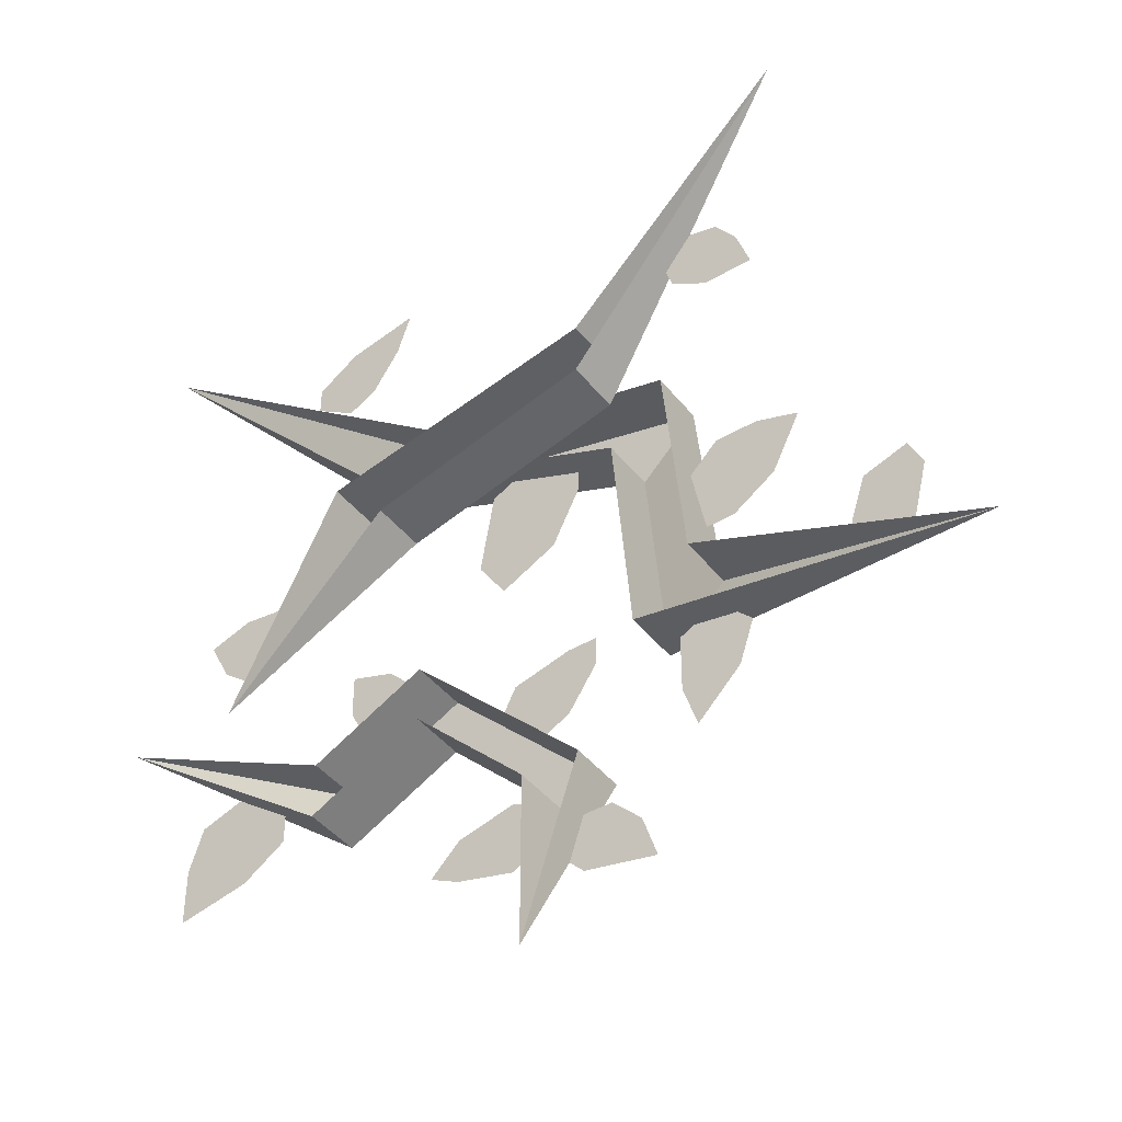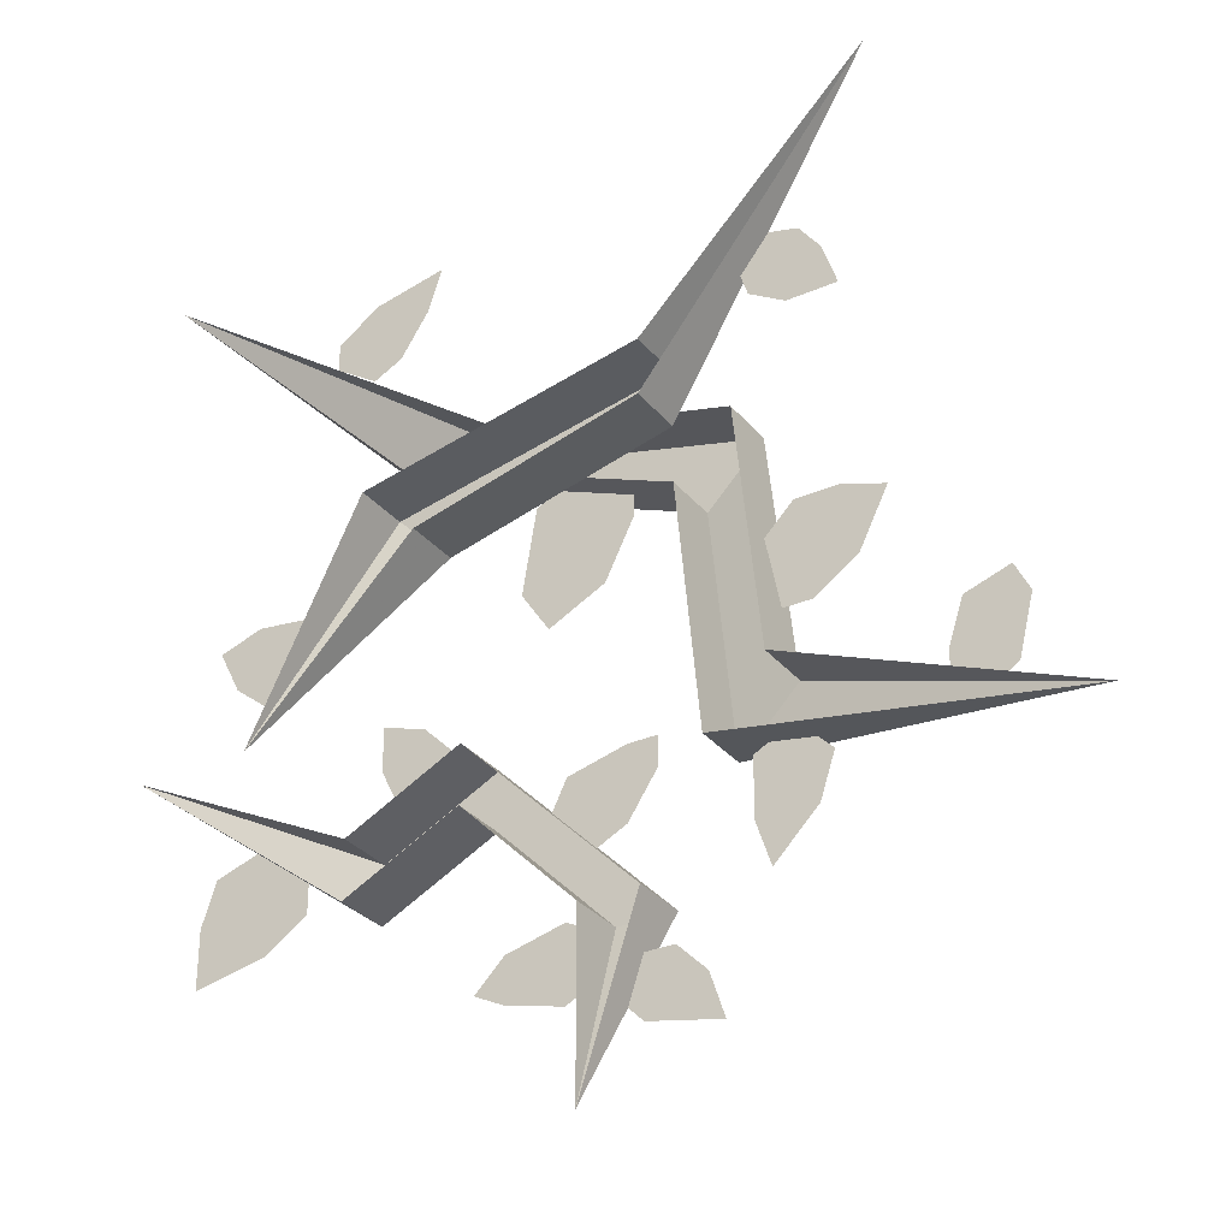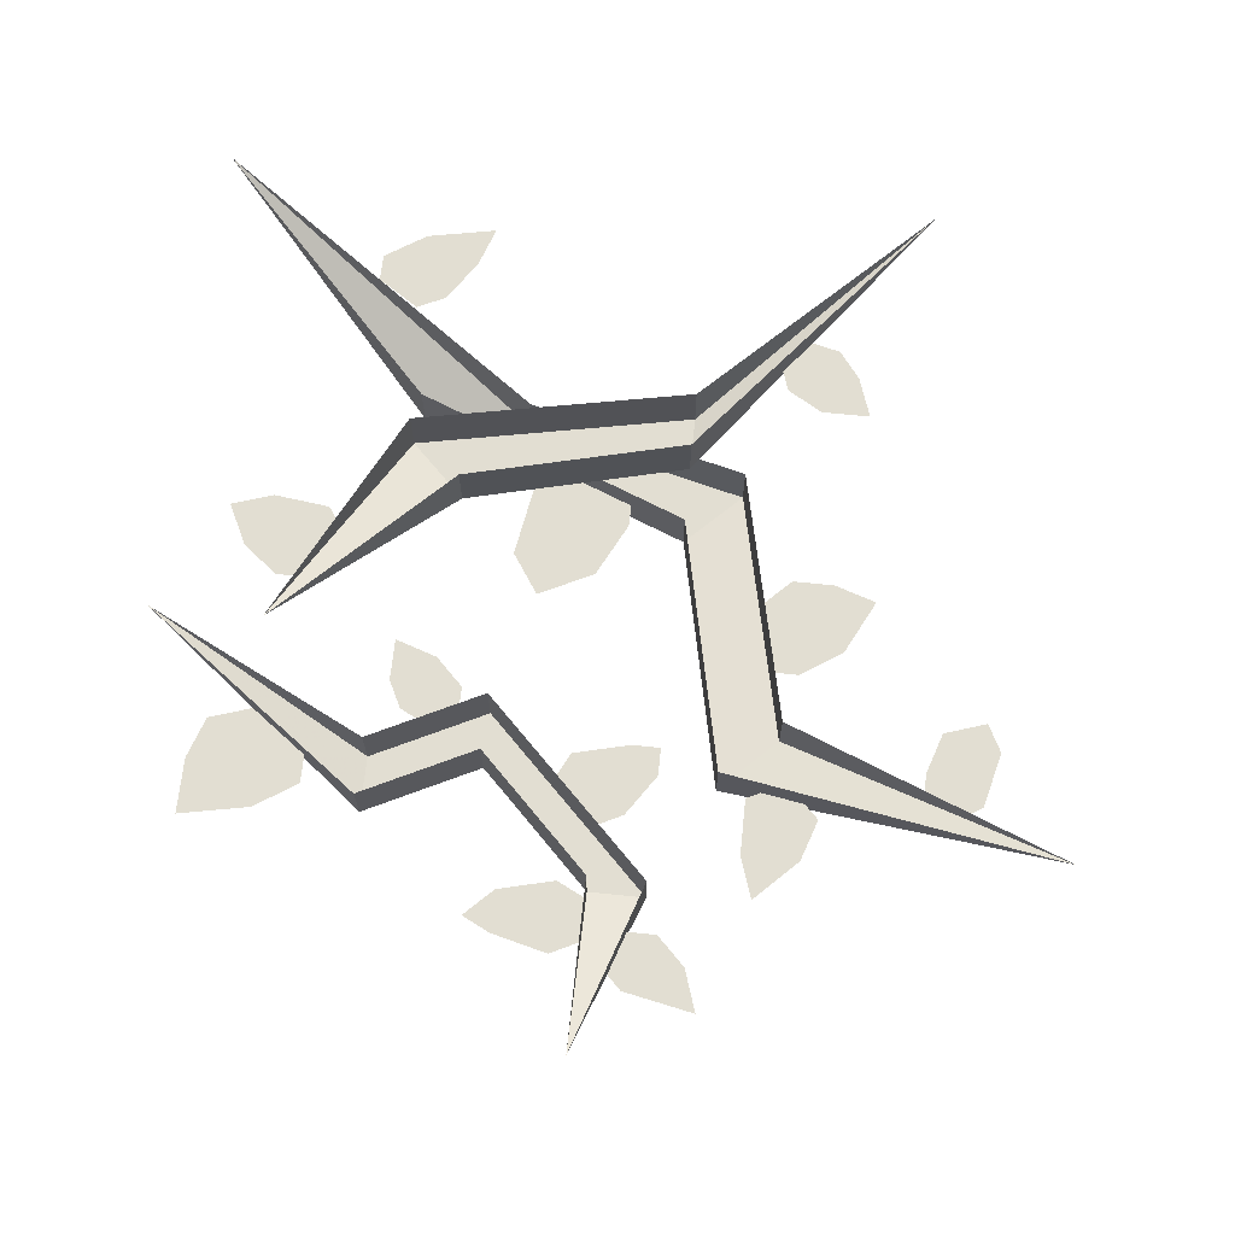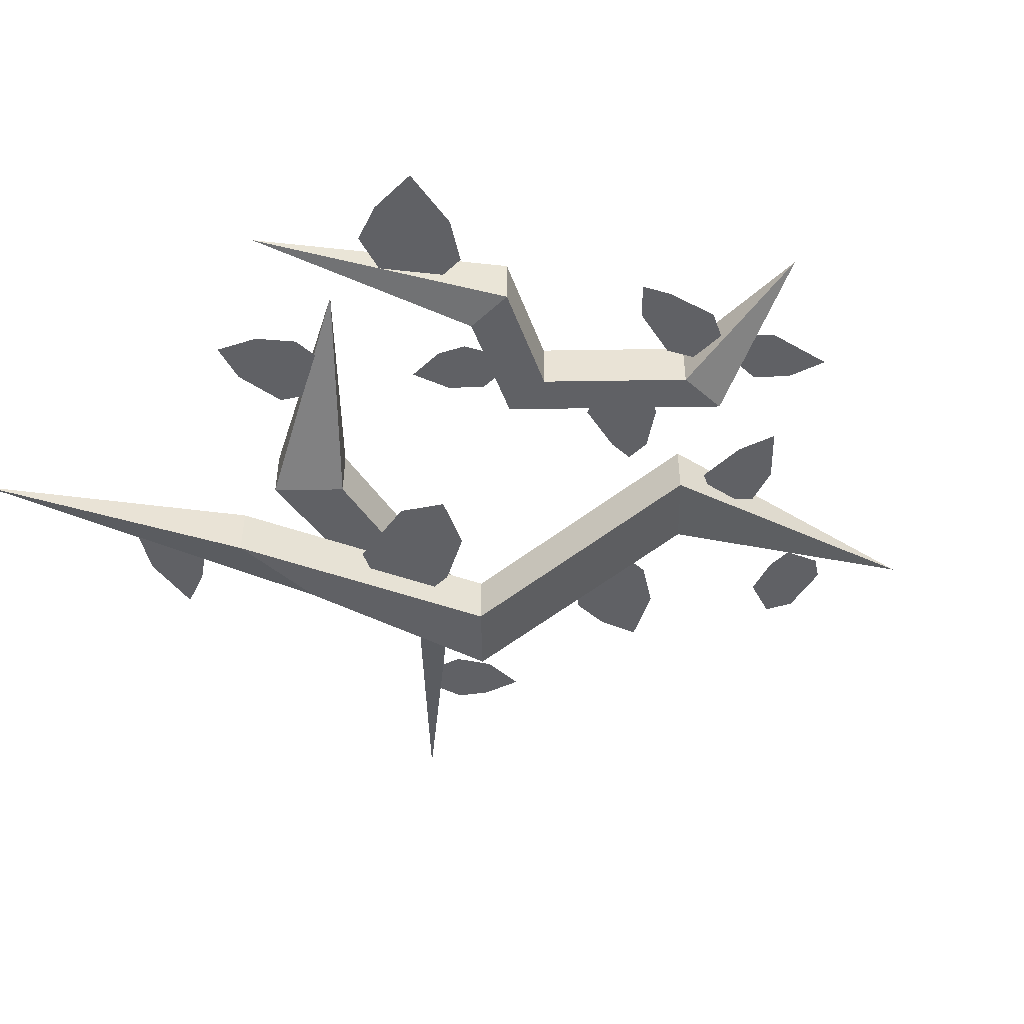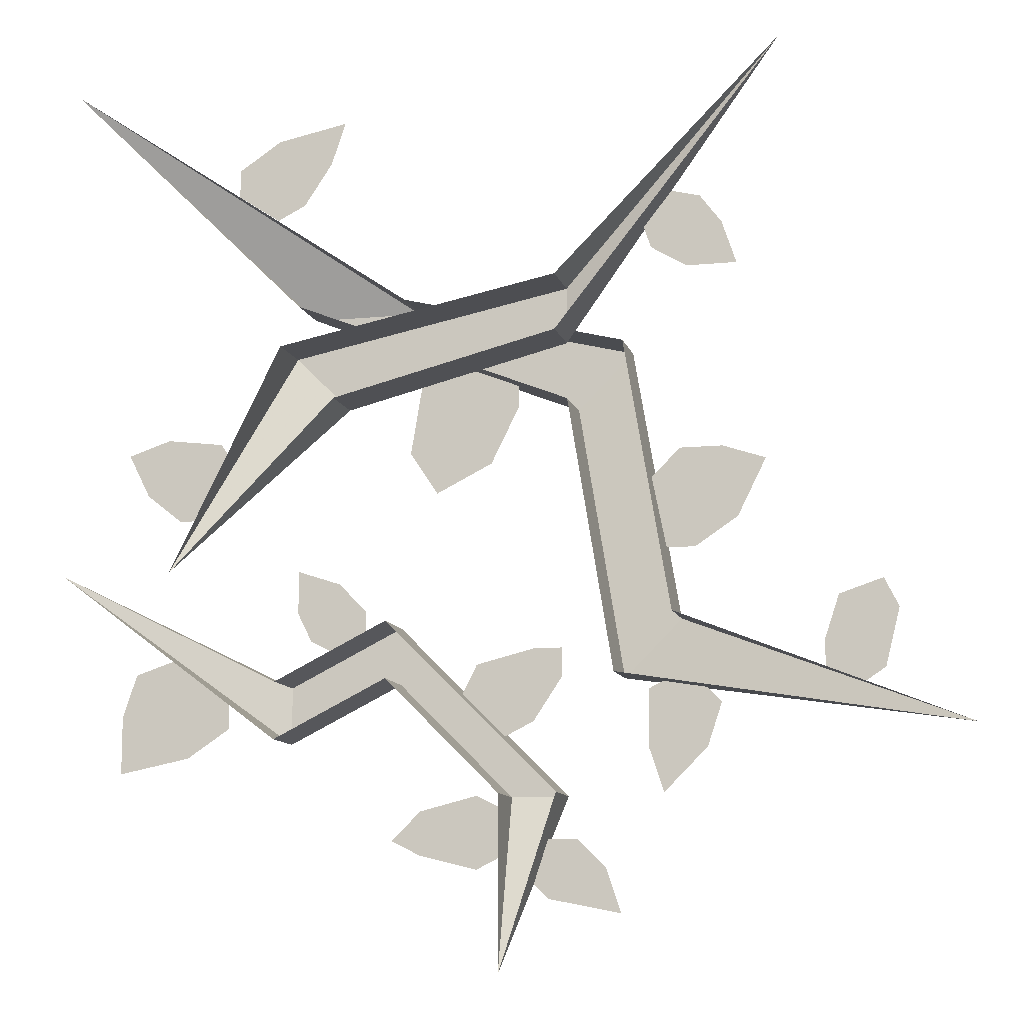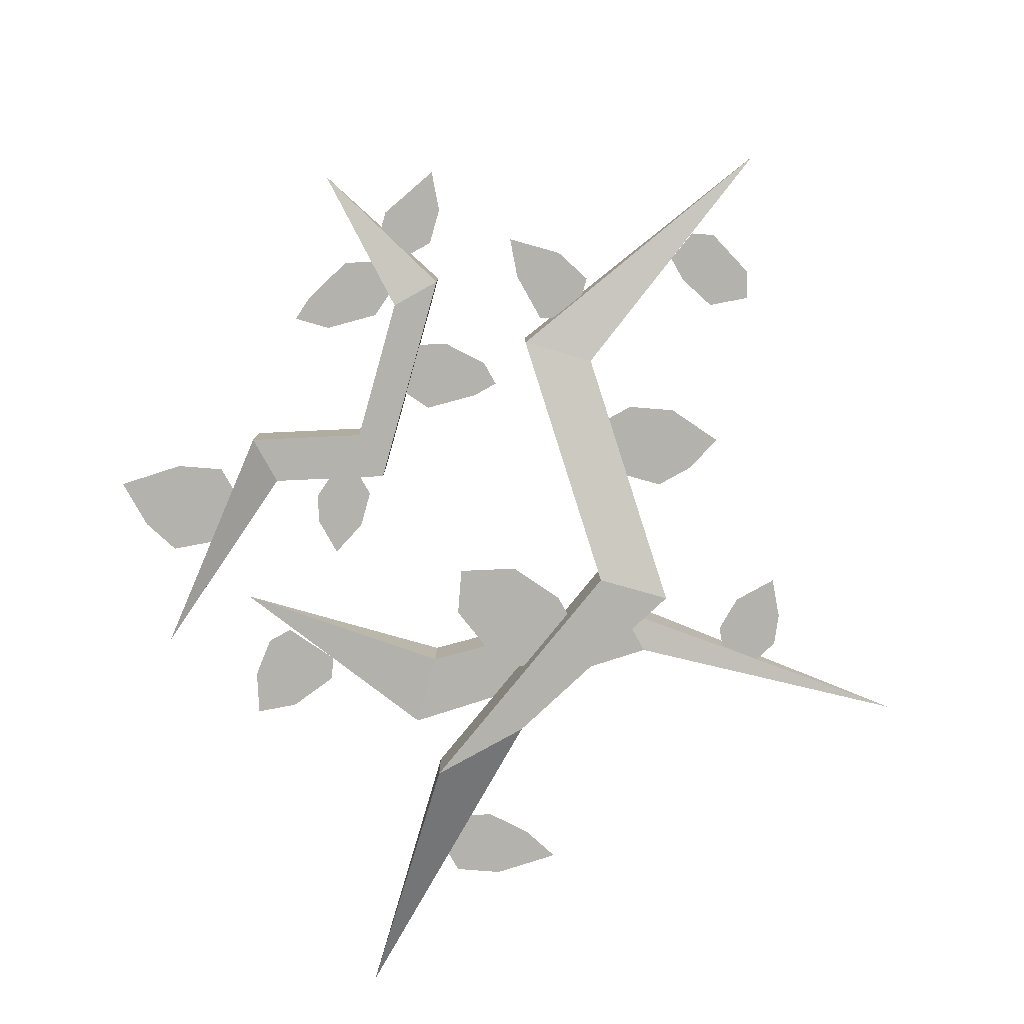
<metadata>
{"format":"obj","ext":"obj","renderer":"f3d","projection":"perspective","resolution":1024,"background":"white","views":[{"elev":-42.8,"azim":-144.9,"up":"+Z"},{"elev":-31.1,"azim":-148.1,"up":"+Z"},{"elev":67.9,"azim":-174.1,"up":"+Y"},{"elev":-47.3,"azim":136.0,"up":"+Y"},{"elev":-11.0,"azim":-166.2,"up":"+Z"},{"elev":-79.6,"azim":-150.8,"up":"+Y"}]}
</metadata>
<code>
o ground_decor/1209
v -16 -8 -24
v -24 -8 -16
v -64 0 -32
v -16 0 -24
v -8 -16 16
v -16 -16 24
v -24 0 -16
v -8 -8 16
v 32 -16 32
v 16 -16 32
v 16 -8 32
v -16 -8 24
v -40 0 64
v -8 0 24
v -8 -8 24
v -8 -8 32
v -8 0 32
v 32 0 24
v 32 -8 24
v 48 0 -8
v 24 -8 16
v 24 0 16
v 32 -8 32
v 64 0 64
v -8 -8 -40
v -8 0 -40
v 0 0 -64
v 0 -8 -40
v 16 -8 -24
v 16 -8 -16
v 16 0 -16
v 0 0 -40
v 16 0 -24
v 32 -8 -32
v 32 -8 -24
v 32 0 -24
v 32 0 -32
v 64 0 -8
v -4 -4 -52
v -6 -4 -46
v -10 -4 -46
v -14 -4 -50
v -16 -4 -56
v -6 -4 -54
v 4 -4 -50
v 12 -4 -48
v 16 -4 -46
v 12 -4 -42
v 4 -4 -40
v 0 -4 -42
v 0 -4 -48
v -30 -4 -28
v -28 -4 -34
v -22 -4 -40
v -20 -4 -34
v -20 -4 -26
v -22 -4 -25
v -28 -4 -26
v -44 -4 -20
v -46 -4 -14
v -52 -4 -12
v -54 -4 -16
v -52 -4 -24
v -49 -4 -26
v -44 -4 -24
v -22 -8 -6
v -20 -8 4
v -24 -8 8
v -30 -8 8
v -36 -8 6
v -32 -8 -2
v -26 -8 -6
v -28 -4 43
v -31 -4 39
v -33 -4 33
v -26 -4 33
v -21 -4 36
v -20 -4 39
v -24 -4 44
v 0 -12 16
v 4 -12 8
v 12 -12 4
v 16 -12 10
v 14 -12 22
v 10 -12 24
v 0 -12 20
v 4 -4 -22
v -4 -4 -20
v -8 -4 -20
v -8 -4 -24
v -4 -4 -30
v 0 -4 -32
v 6 -4 -26
v 24 -4 -20
v 28 -4 -18
v 30 -4 -14
v 30 -4 -8
v 24 -4 -10
v 20 -4 -14
v 20 -4 -18
v 40 -4 -30
v 46 -4 -34
v 56 -4 -36
v 56 -4 -28
v 54 -4 -22
v 48 -4 -20
v 40 -4 -26
v 48 -4 0
v 53 -4 4
v 56 -4 10
v 50 -4 12
v 42 -4 11
v 40 -4 8
v 44 -4 0
v 40 -4 52
v 34 -4 56
v 24 -4 58
v 26 -4 52
v 30 -4 46
v 34 -4 44
v 40 -4 48
f 1 2 3
f 1 3 4
f 1 4 5
f 1 5 2
f 2 5 6
f 2 6 7
f 2 7 3
f 4 8 5
f 5 8 9
f 5 9 10
f 5 10 6
f 6 10 11
f 6 11 12
f 6 12 7
f 13 14 15
f 13 15 16
f 13 16 17
f 17 16 18
f 18 16 19
f 18 19 20
f 20 19 21
f 20 21 22
f 22 21 14
f 14 21 15
f 15 21 19
f 15 19 16
f 9 8 23
f 9 23 24
f 9 24 10
f 10 24 11
f 25 26 27
f 25 27 28
f 25 28 29
f 25 29 30
f 25 30 31
f 25 31 26
f 29 28 32
f 29 32 33
f 29 33 34
f 29 34 35
f 29 35 30
f 30 35 36
f 30 36 31
f 34 33 37
f 34 37 38
f 34 38 35
f 35 38 36
f 32 28 27
f 39 40 41
f 39 41 42
f 39 42 43
f 39 43 44
f 45 46 47
f 45 47 48
f 45 48 49
f 45 49 50
f 45 50 51
f 52 53 54
f 52 54 55
f 52 55 56
f 52 56 57
f 52 57 58
f 59 60 61
f 59 61 62
f 59 62 63
f 59 63 64
f 59 64 65
f 66 67 68
f 66 68 69
f 66 69 70
f 66 70 71
f 66 71 72
f 73 74 75
f 73 75 76
f 73 76 77
f 73 77 78
f 73 78 79
f 80 81 82
f 80 82 83
f 80 83 84
f 80 84 85
f 80 85 86
f 87 88 89
f 87 89 90
f 87 90 91
f 87 91 92
f 87 92 93
f 94 95 96
f 94 96 97
f 94 97 98
f 94 98 99
f 94 99 100
f 101 102 103
f 101 103 104
f 101 104 105
f 101 105 106
f 101 106 107
f 108 109 110
f 108 110 111
f 108 111 112
f 108 112 113
f 108 113 114
f 115 116 117
f 115 117 118
f 115 118 119
f 115 119 120
f 115 120 121

</code>
